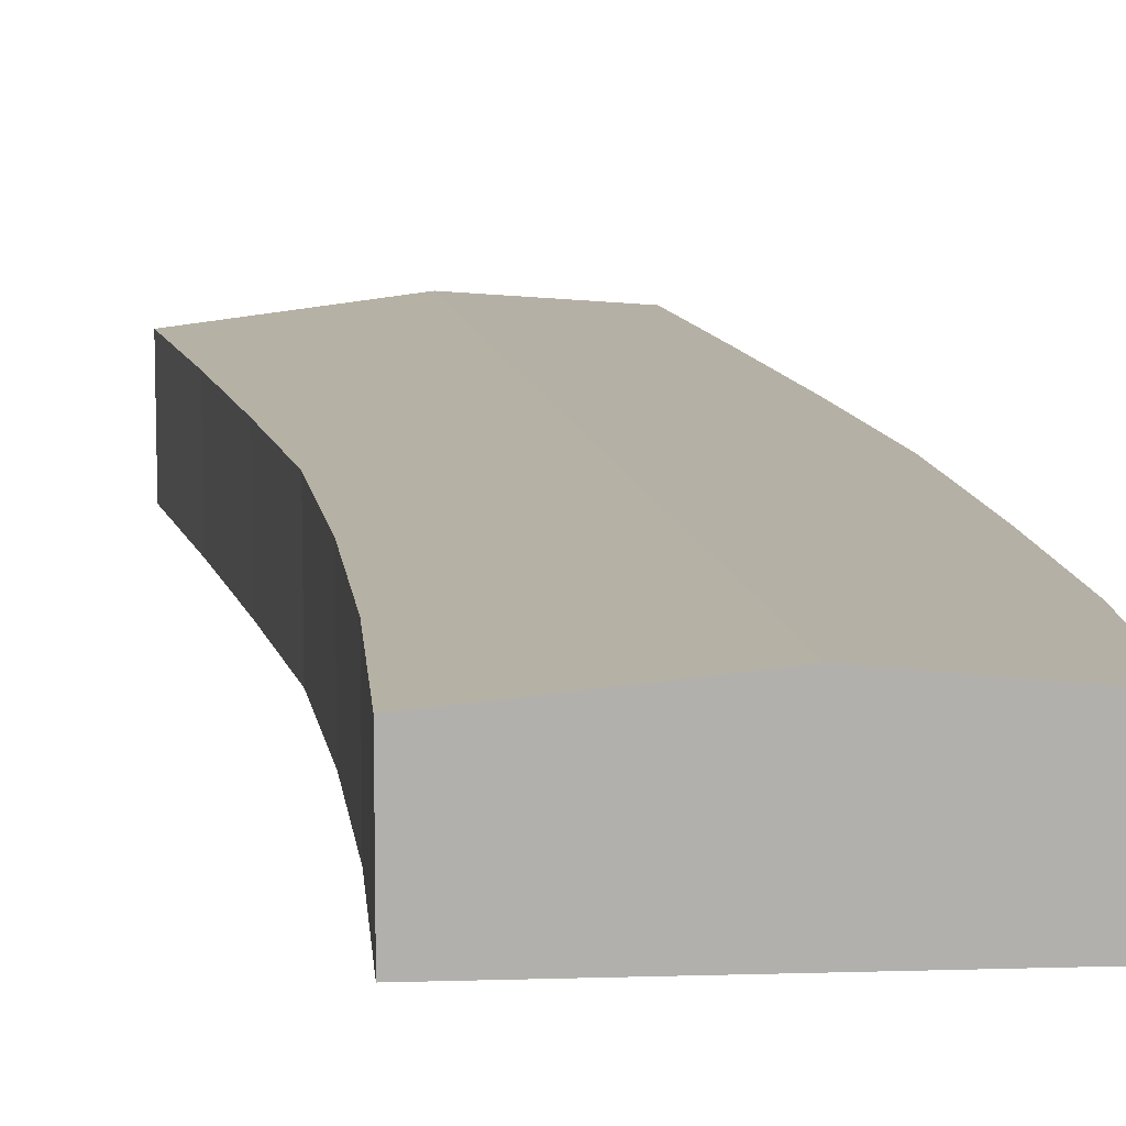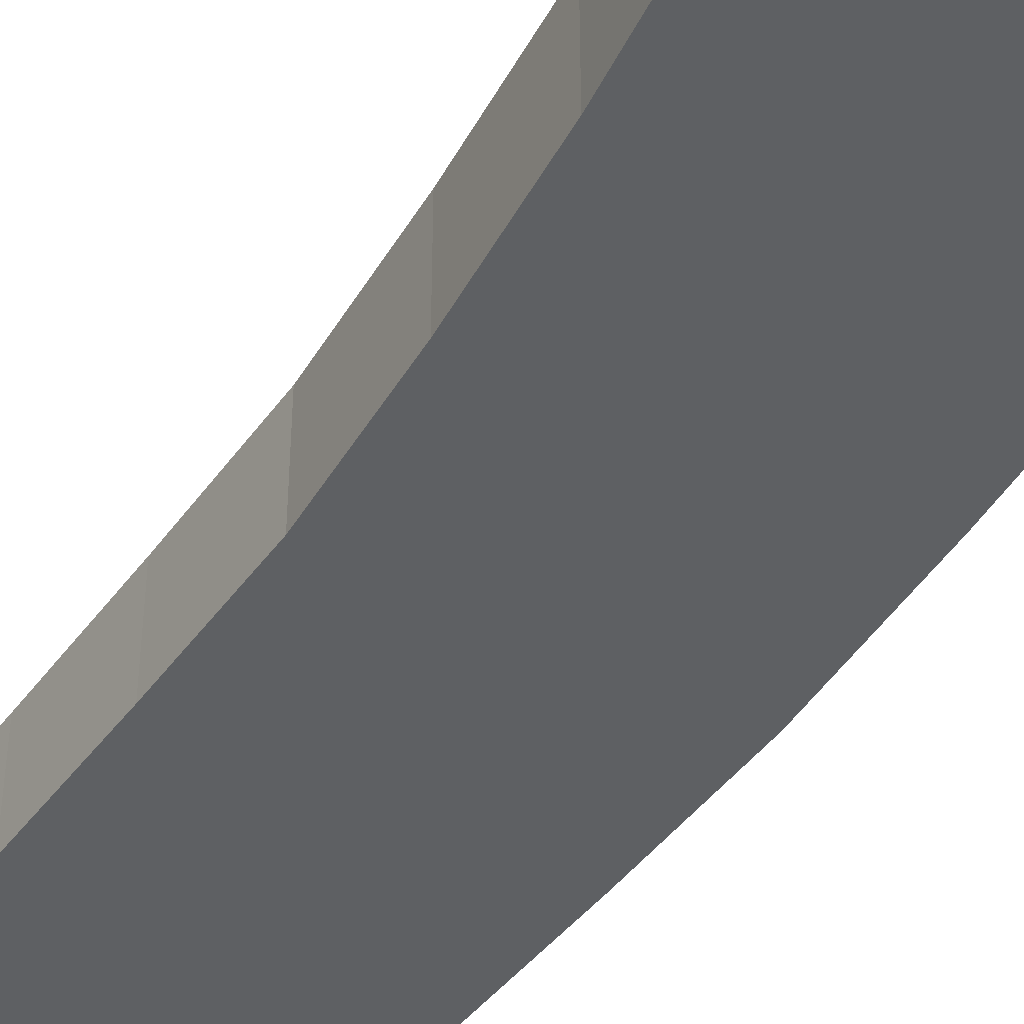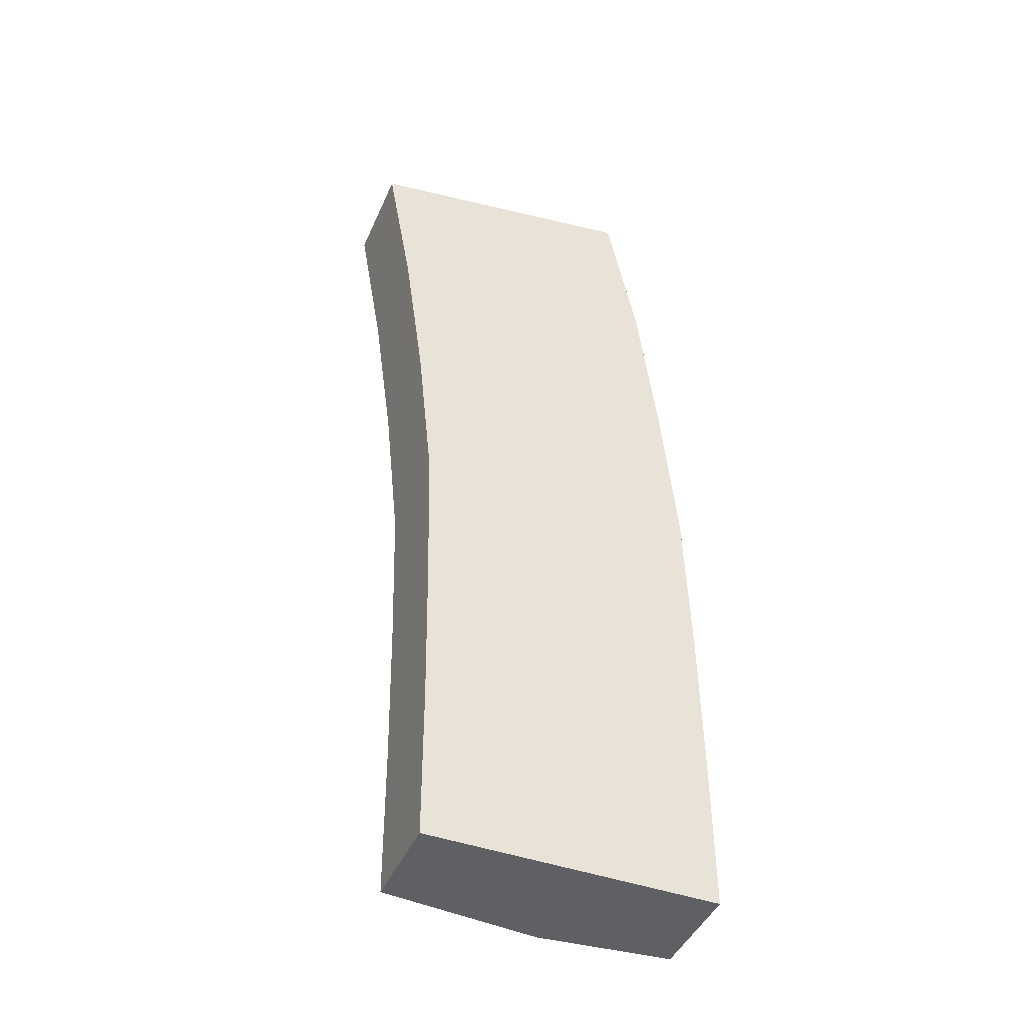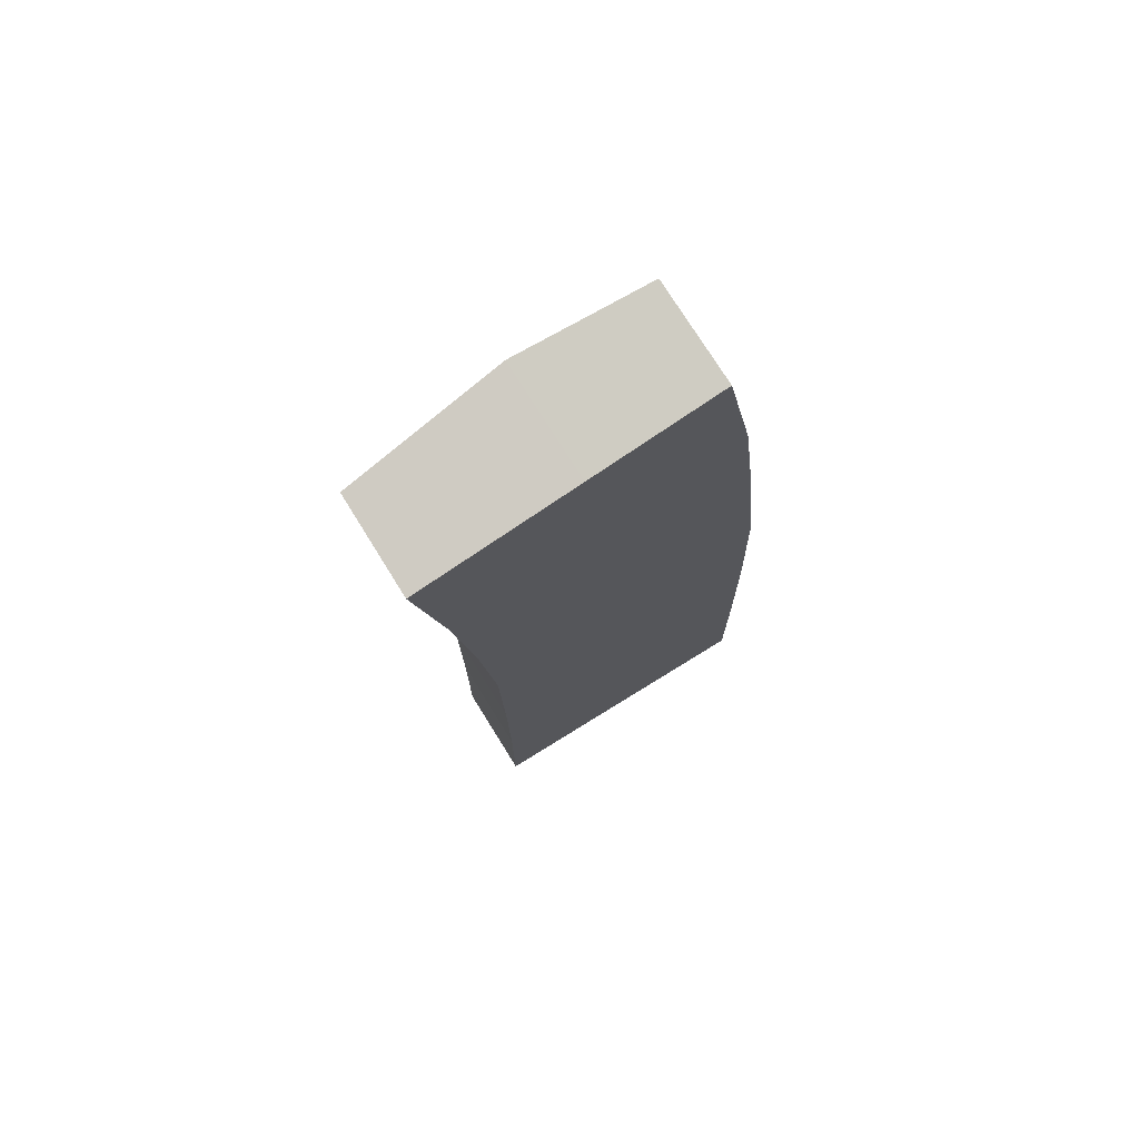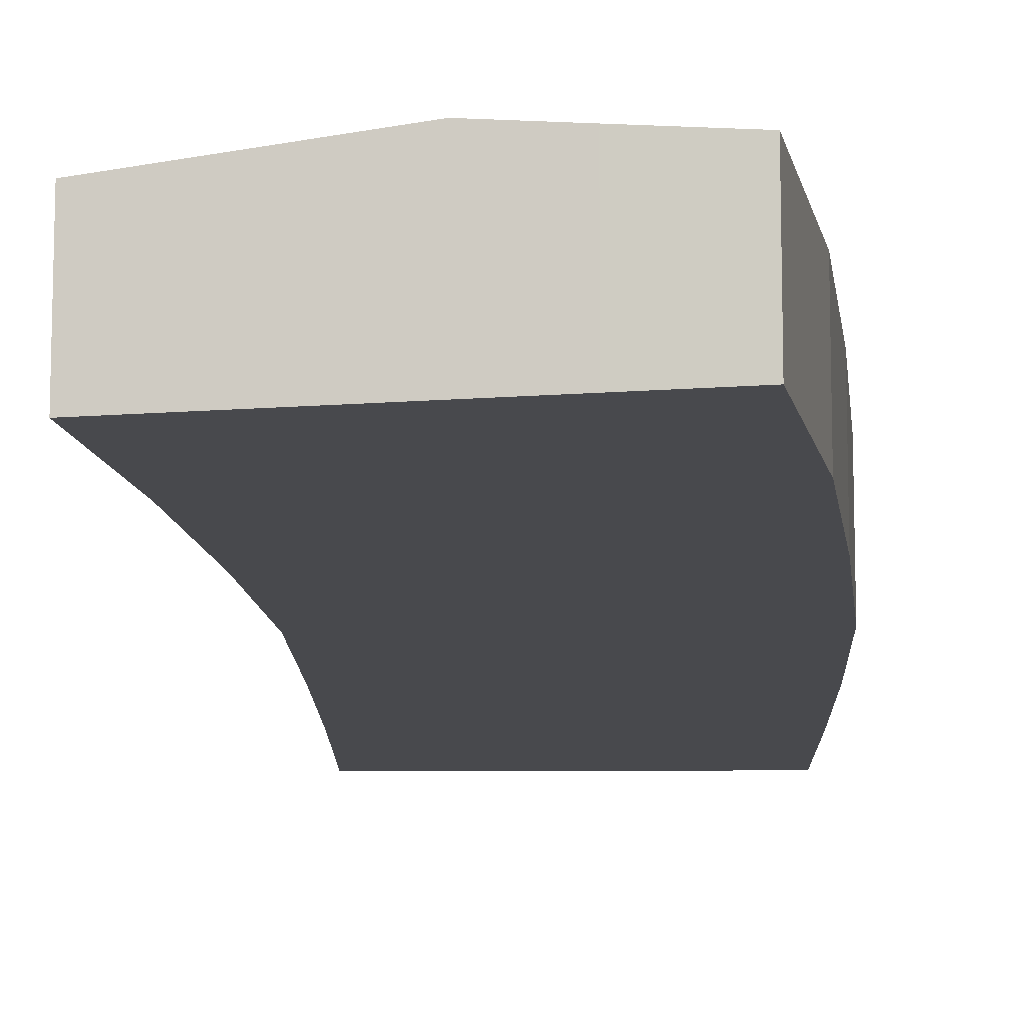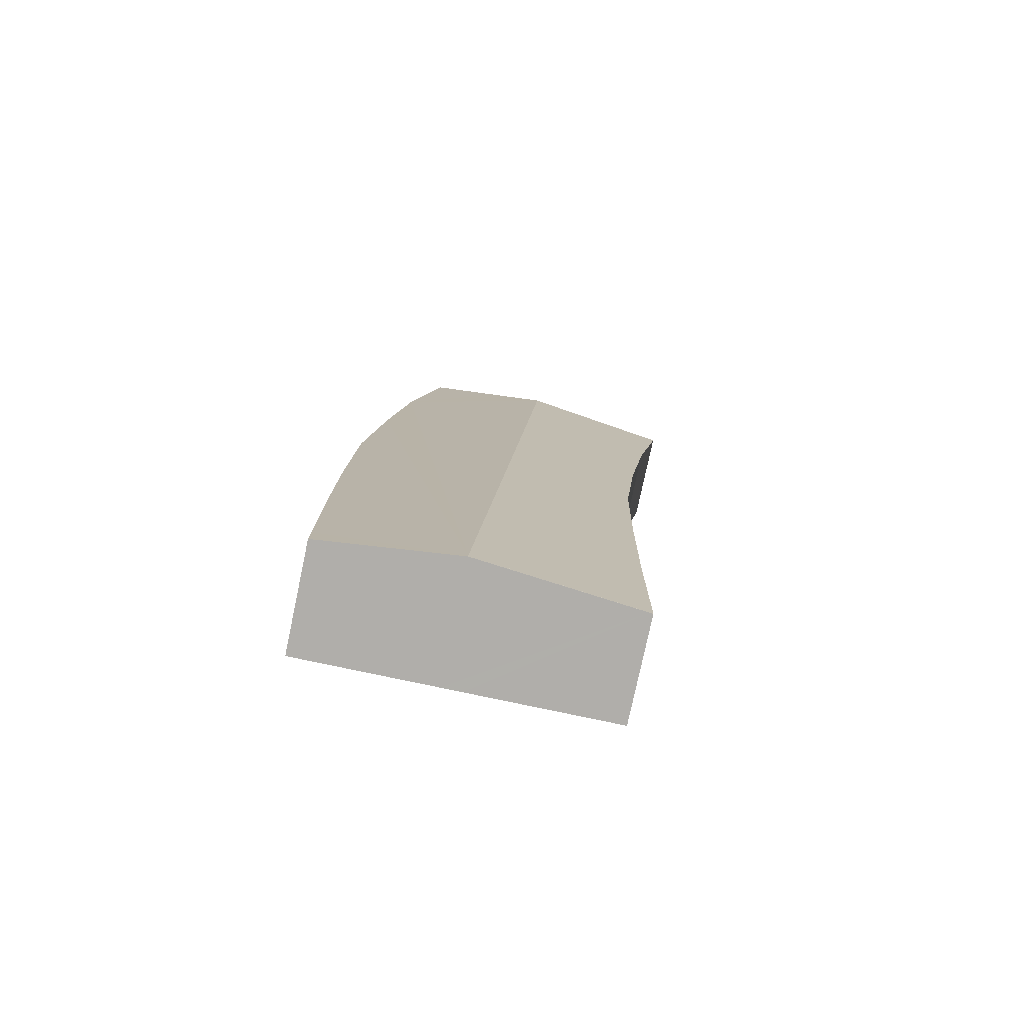
<metadata>
{"format":"obj","ext":"obj","renderer":"f3d","projection":"perspective","resolution":1024,"background":"white","views":[{"elev":11.7,"azim":-14.4,"up":"+Y"},{"elev":-42.4,"azim":-34.0,"up":"+Y"},{"elev":-44.7,"azim":-22.8,"up":"+Z"},{"elev":74.4,"azim":-31.8,"up":"+Z"},{"elev":-12.5,"azim":0.4,"up":"+Y"},{"elev":-77.9,"azim":168.0,"up":"+Z"}]}
</metadata>
<code>
v  6.136 1.931 -2.097
v  4.2 2.1 0.752
v  5.549 1.966 0.993
v  3.053 2.215 0.547
v  4.42 2.215 -17.61
v  6.505 1.917 -5.18
v  6.823 1.911 -8.504
v  6.916 1.925 -11.68
v  6.95 1.944 -14.7
v  6.953 1.962 -17.15
v  6.954 1.966 -17.66
v  4.425 2.215 -17.67
v  0.514 1.939 -2.909
v  0 1.91 1.17e-16
v  0.916 1.957 -5.844
v  1.217 1.965 -8.791
v  1.295 1.951 -11.73
v  1.338 1.933 -14.69
v  1.345 1.912 -17.68
v  1.409 1.918 -17.68
v  4.051 2.178 -17.67
v  0 0 0
v  3.053 -3.349e-17 0.547
v  4.2 -4.605e-17 0.752
v  5.549 -6.08e-17 0.993
v  6.136 1.284e-16 -2.097
v  6.505 3.172e-16 -5.18
v  6.823 5.207e-16 -8.504
v  6.916 7.149e-16 -11.68
v  6.95 9.002e-16 -14.7
v  6.953 1.05e-15 -17.15
v  6.954 1.081e-15 -17.66
v  4.425 1.082e-15 -17.67
v  4.051 1.082e-15 -17.67
v  1.409 1.083e-15 -17.68
v  1.345 1.083e-15 -17.68
v  0.514 1.781e-16 -2.909
v  1.338 8.997e-16 -14.69
v  1.295 7.183e-16 -11.73
v  1.217 5.383e-16 -8.791
v  0.916 3.578e-16 -5.844
g defaultobject
f 1 2 3
f 2 1 4
f 4 1 5
f 5 1 6
f 5 6 7
f 5 7 8
f 5 8 9
f 5 9 10
f 5 10 11
f 5 11 12
f 4 13 14
f 13 4 5
f 13 5 15
f 15 5 16
f 16 5 17
f 17 5 18
f 18 5 19
f 19 5 20
f 20 5 21
f 21 5 12
f 22 4 14
f 4 22 23
f 4 23 2
f 2 23 24
f 2 24 3
f 3 24 25
f 25 1 3
f 1 25 26
f 26 6 1
f 6 26 27
f 27 7 6
f 7 27 28
f 7 29 8
f 29 7 28
f 29 9 8
f 9 29 30
f 9 30 10
f 10 30 31
f 10 31 11
f 11 31 32
f 32 12 11
f 12 32 33
f 12 33 21
f 21 33 20
f 20 33 34
f 20 34 35
f 35 19 20
f 19 35 36
f 37 14 13
f 14 37 22
f 36 18 19
f 18 36 38
f 18 38 17
f 17 38 39
f 17 40 16
f 40 17 39
f 40 15 16
f 15 40 41
f 41 13 15
f 13 41 37
f 31 33 32
f 33 31 34
f 34 31 35
f 35 31 30
f 35 30 36
f 36 30 38
f 38 30 29
f 38 29 39
f 39 29 28
f 39 28 40
f 40 28 27
f 40 27 41
f 41 27 26
f 41 26 37
f 37 26 25
f 37 25 22
f 22 25 23
f 23 25 24

</code>
